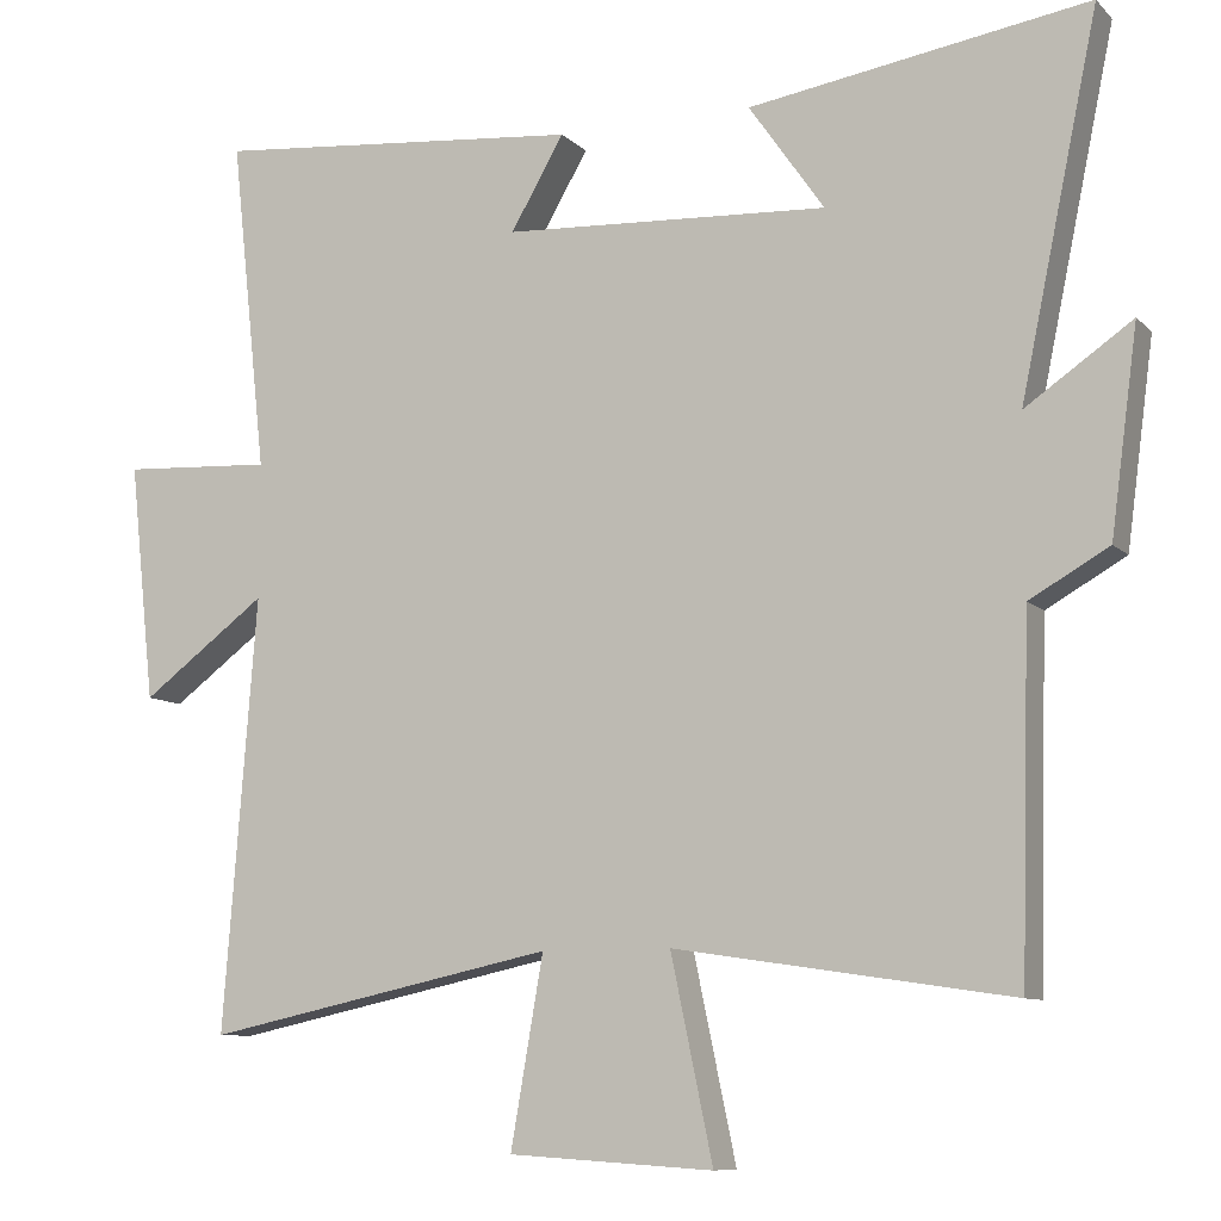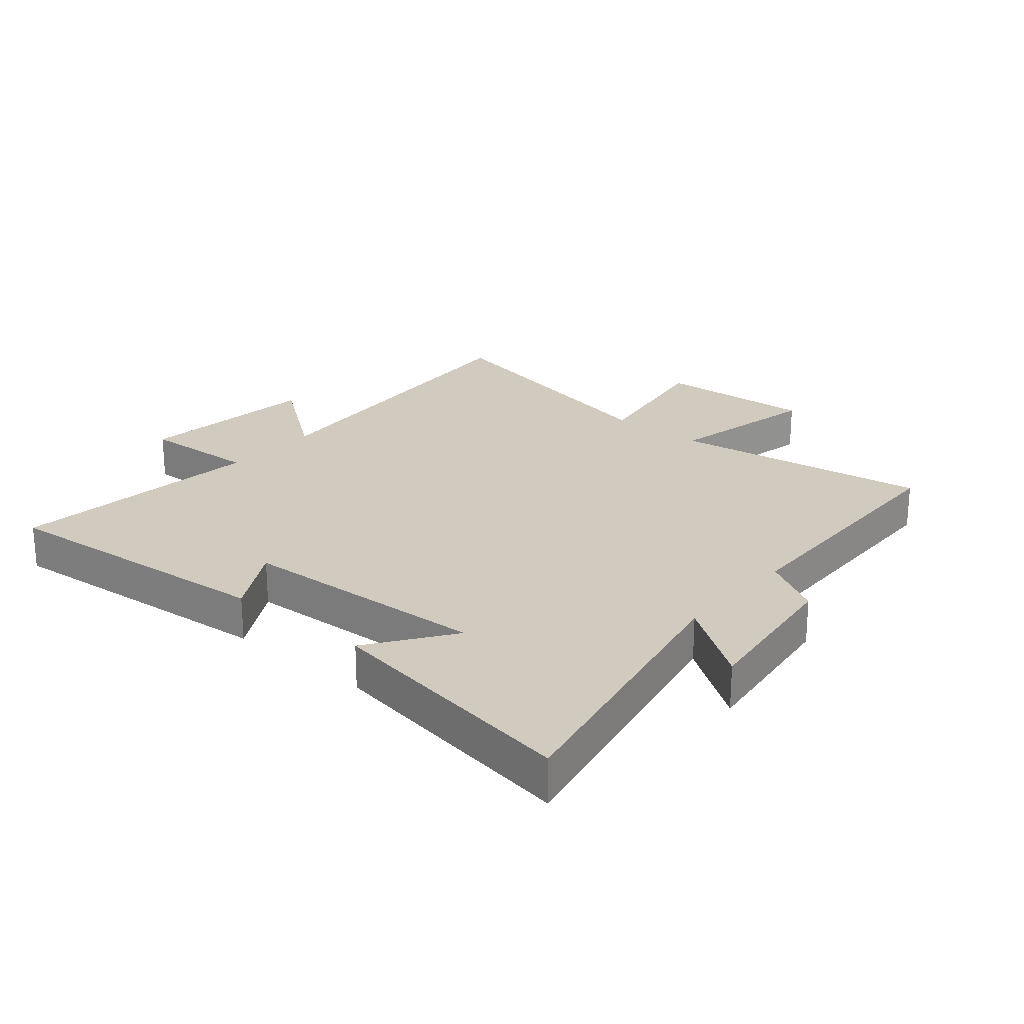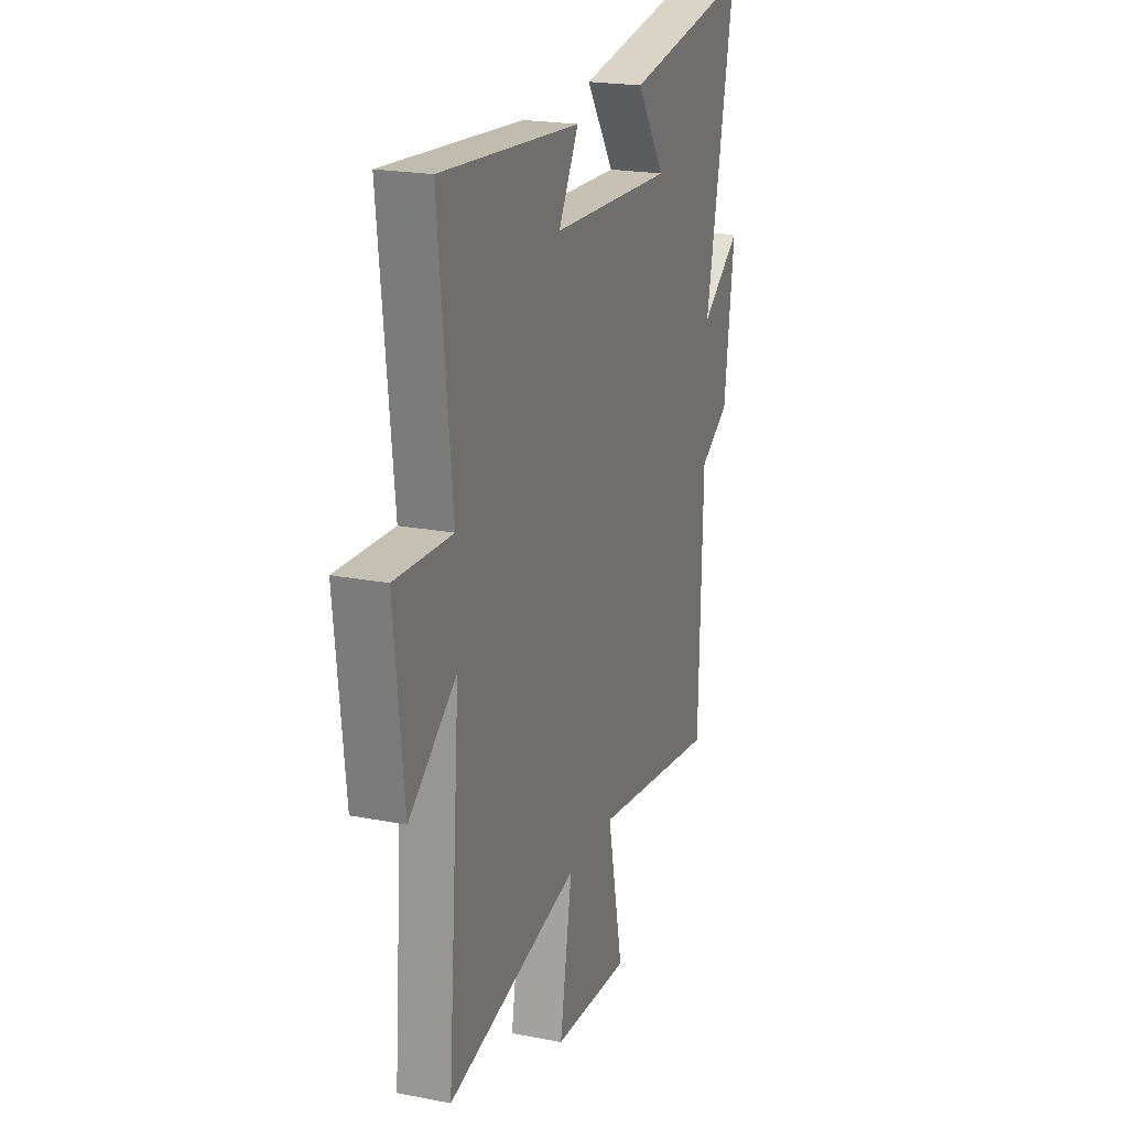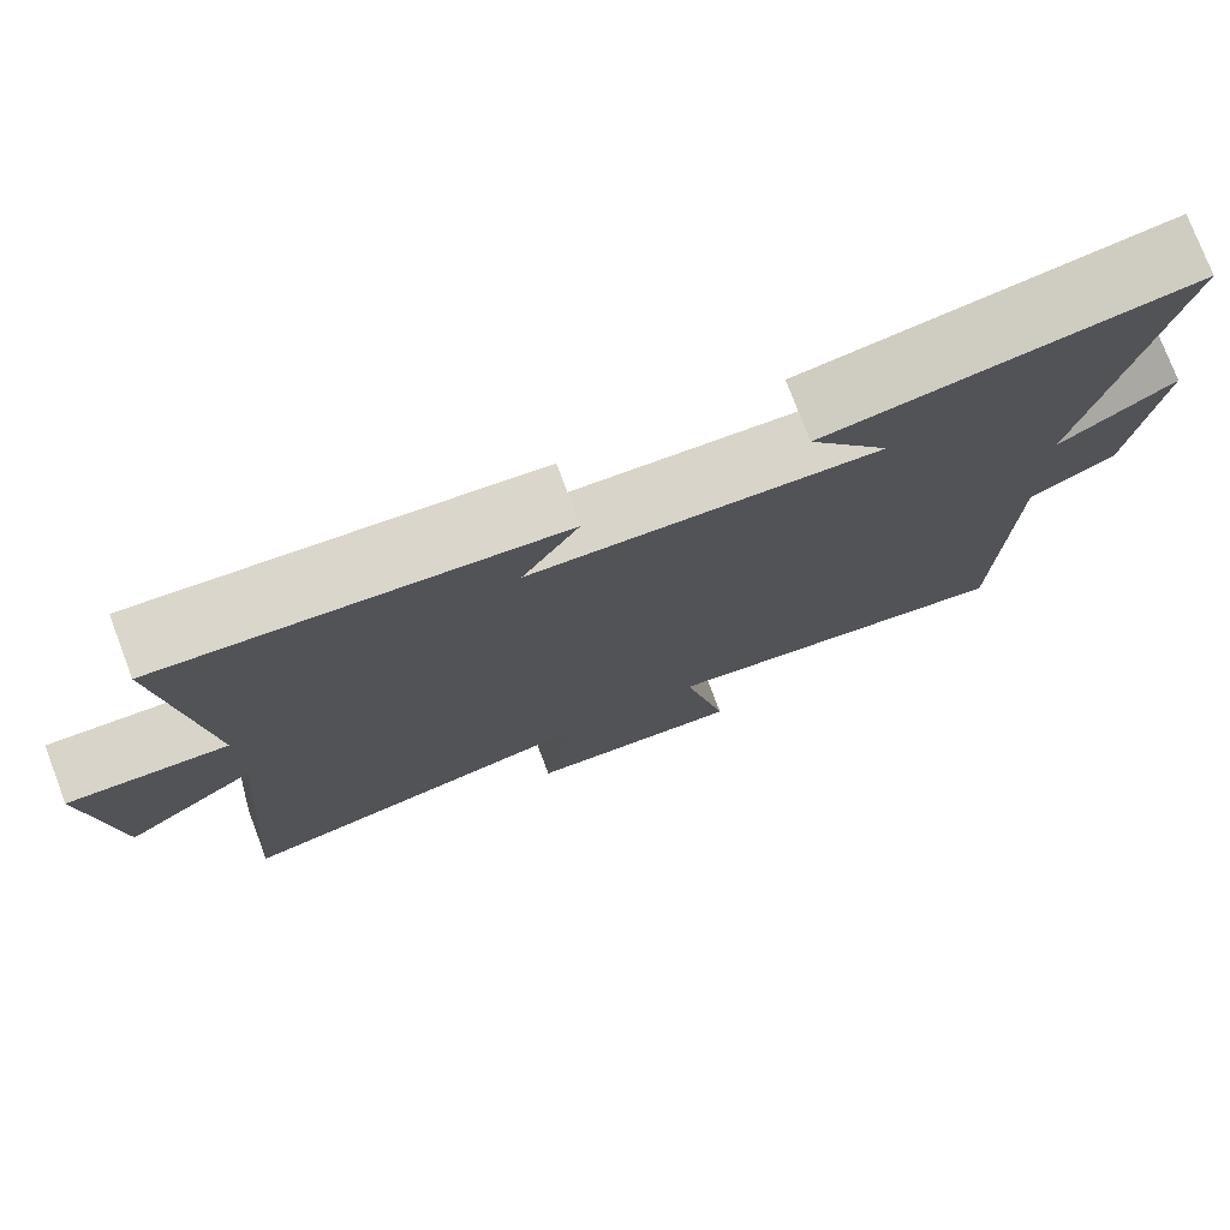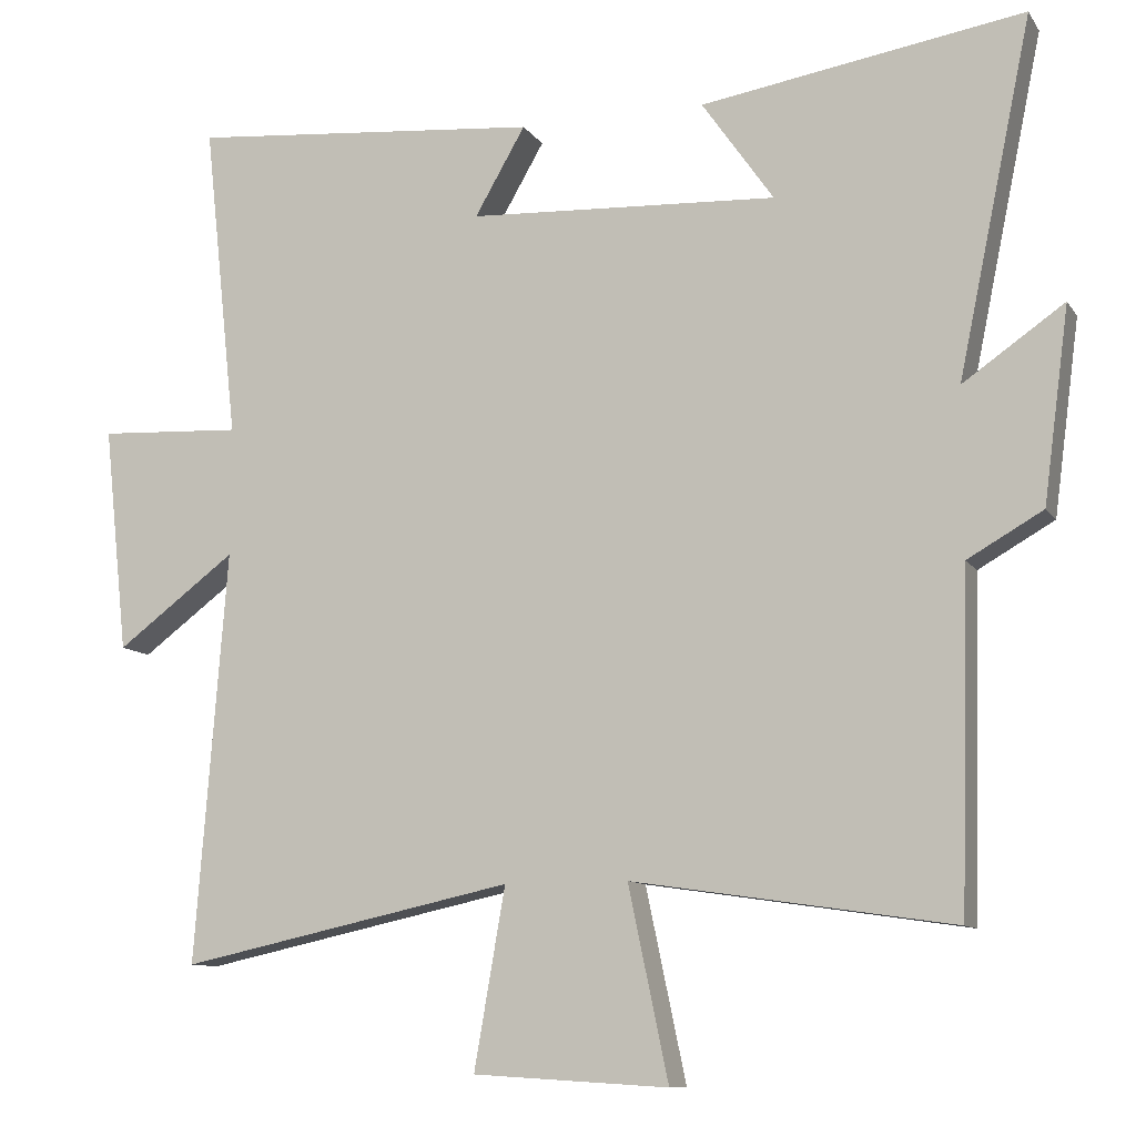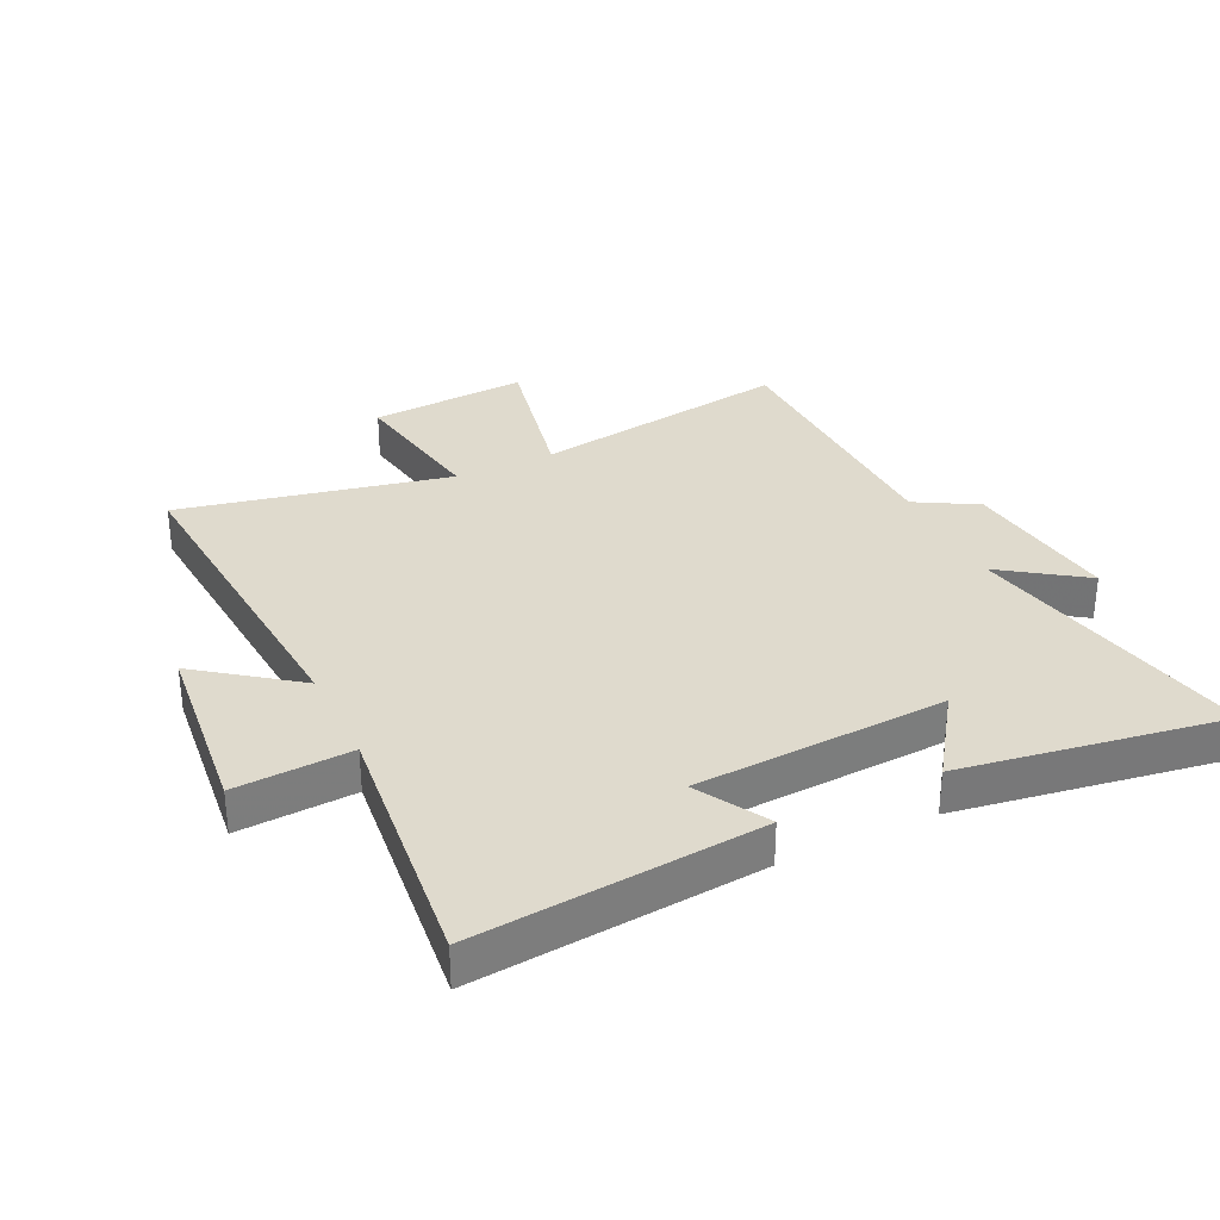
<metadata>
{"format":"obj","ext":"obj","renderer":"f3d","projection":"perspective","resolution":1024,"background":"white","views":[{"elev":-9.1,"azim":24.5,"up":"+Z"},{"elev":23.5,"azim":40.4,"up":"+Y"},{"elev":21.1,"azim":-70.8,"up":"+Z"},{"elev":76.5,"azim":-20.8,"up":"+Z"},{"elev":-10.3,"azim":20.3,"up":"+Z"},{"elev":32.6,"azim":-25.7,"up":"+Y"}]}
</metadata>
<code>
v -0.545 0.07 0.541
v -0.078 0.07 0.5
v -0.145 0.07 0.384
v 0.265 0.07 0.364
v 0.17 0.07 0.5
v 0.598 0.07 0.569
v 0.5 0.07 0.098
v 0.634 0.07 0.191
v 0.6 0.07 -0.065
v 0.5 0.07 -0.122
v 0.488 0.07 -0.563
v 0.064 0.07 -0.5
v 0.117 0.07 -0.753
v -0.141 0.07 -0.737
v -0.1 0.07 -0.5
v -0.542 0.07 -0.595
v -0.5 0.07 -0.05
v -0.658 0.07 -0.168
v -0.69 0.07 0.132
v -0.5 0.07 0.122
v -0.545 0 0.541
v -0.078 0 0.5
v -0.145 0 0.384
v 0.265 0 0.364
v 0.17 0 0.5
v 0.598 0 0.569
v 0.5 0 0.098
v 0.634 0 0.191
v 0.6 0 -0.065
v 0.5 0 -0.122
v 0.488 0 -0.563
v 0.064 0 -0.5
v 0.117 0 -0.753
v -0.141 0 -0.737
v -0.1 0 -0.5
v -0.542 0 -0.595
v -0.5 0 -0.05
v -0.658 0 -0.168
v -0.69 0 0.132
v -0.5 0 0.122
f 17 18 19 20
f 15 16 17
f 15 17 20
f 12 13 14 15
f 12 15 20 1
f 10 11 12 1
f 7 8 9 10
f 4 5 6 7
f 3 4 7 10
f 1 2 3
f 1 3 10
f 40 39 38 37
f 37 36 35
f 40 37 35
f 35 34 33 32
f 21 40 35 32
f 21 32 31 30
f 30 29 28 27
f 27 26 25 24
f 30 27 24 23
f 23 22 21
f 30 23 21
f 1 21 22 2
f 2 22 23 3
f 3 23 24 4
f 4 24 25 5
f 5 25 26 6
f 6 26 27 7
f 7 27 28 8
f 8 28 29 9
f 9 29 30 10
f 10 30 31 11
f 11 31 32 12
f 12 32 33 13
f 13 33 34 14
f 14 34 35 15
f 15 35 36 16
f 16 36 37 17
f 17 37 38 18
f 18 38 39 19
f 19 39 40 20
f 20 40 21 1

</code>
